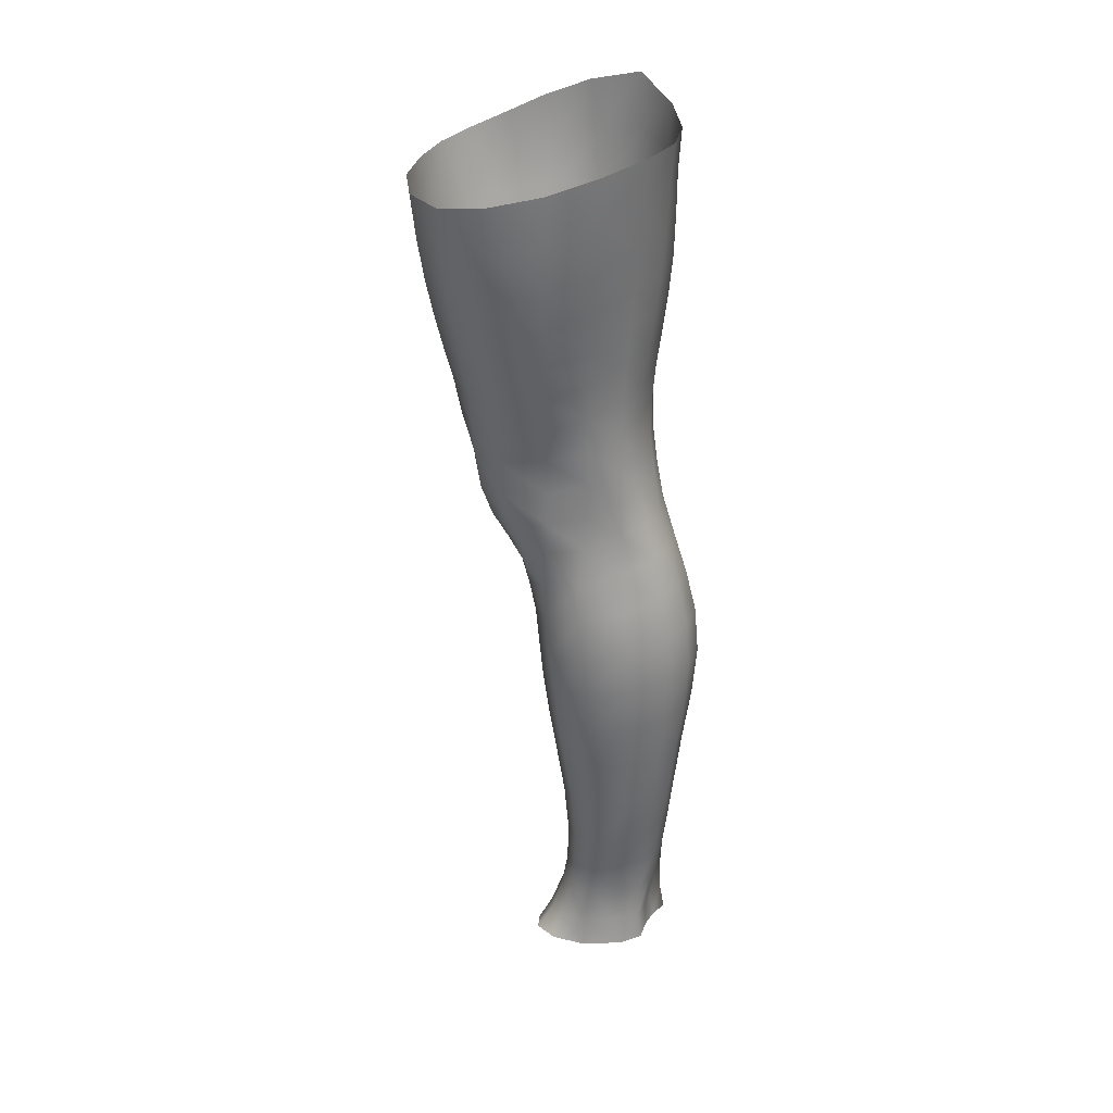
<metadata>
{"format":"obj","ext":"obj","renderer":"f3d","projection":"perspective","resolution":1024,"background":"white","views":[{"elev":26.9,"azim":73.5,"up":"+Y"}]}
</metadata>
<code>
o SMPLX-mesh-male.001
v 0.1791 -0.57 -0.0101
v 0.1786 -0.58 0.02942
v 0.1448 -0.5607 -0.07209
v 0.1137 -0.5584 -0.08826
v 0.1646 -0.5884 0.06606
v 0.1379 -0.5936 0.092
v 0.1045 -0.5922 0.1024
v 0.07795 -0.5513 -0.09365
v 0.0387 -0.5363 -0.0835
v 0.04599 -0.5764 -0.08332
v 0.08037 -0.5827 -0.09083
v 0.1622 -0.5968 -0.04607
v 0.1679 -0.563 -0.04562
v 0.141 -0.5922 -0.07107
v 0.174 -0.6051 -0.01173
v 0.1752 -0.6151 0.02706
v 0.1347 -0.6271 0.08884
v 0.1008 -0.6243 0.09803
v 0.02098 -0.5804 0.06005
v 0.04277 -0.5842 0.08003
v 0.0402 -0.6107 0.0723
v 0.01971 -0.604 0.04976
v 0.01069 -0.5459 -0.05464
v 8.5e-05 -0.5575 -0.02278
v 0.003444 -0.5837 -0.03337
v 0.01836 -0.5775 -0.06212
v 0.123 -0.6869 0.07821
v 0.0894 -0.6847 0.08476
v 0.09548 -0.6554 0.09202
v 0.1295 -0.6582 0.08406
v 0.008719 -0.6258 0.01382
v 0.01983 -0.6311 0.03883
v 0.02249 -0.6598 0.02841
v 0.01403 -0.6548 0.003084
v 0.01894 -0.6844 -0.004692
v 0.02428 -0.6904 0.02132
v 0.02447 -0.7198 0.01222
v 0.0216 -0.7134 -0.01242
v 0.161 -0.6242 0.06304
v 0.1641 -0.6788 0.02575
v 0.1504 -0.6855 0.05665
v 0.1564 -0.6561 0.06028
v 0.1701 -0.6487 0.02664
v 0.1132 -0.5885 -0.08621
v 0.006147 -0.5987 0.02512
v 0.006061 -0.5764 0.03657
v 0.01905 -0.6475 -0.04789
v 0.03463 -0.6452 -0.07051
v 0.02596 -0.6126 -0.0674
v 0.0102 -0.6156 -0.04151
v 0.1386 -0.6527 -0.06728
v 0.1546 -0.6589 -0.04165
v 0.1585 -0.629 -0.04356
v 0.1398 -0.6232 -0.06931
v 0.1632 -0.6685 -0.008658
v 0.1692 -0.6381 -0.009743
v 0.1515 -0.7362 0.02276
v 0.1353 -0.7418 0.04935
v 0.1435 -0.7142 0.05326
v 0.1581 -0.7079 0.0244
v 0.152 -0.726 -0.00942
v 0.1575 -0.6974 -0.00878
v 0.1515 -0.6874 -0.04056
v 0.1484 -0.7161 -0.03923
v 0.1346 -0.7087 -0.06117
v 0.137 -0.6807 -0.06448
v 0.1153 -0.6767 -0.081
v 0.1152 -0.7041 -0.07709
v 0.09049 -0.6743 -0.08776
v 0.06504 -0.6734 -0.08373
v 0.07043 -0.701 -0.08114
v 0.0932 -0.7017 -0.08398
v 0.03291 -0.705 -0.05604
v 0.04894 -0.7023 -0.07207
v 0.04239 -0.6746 -0.07161
v 0.02698 -0.6771 -0.05206
v 0.05507 -0.8144 -0.06884
v 0.07151 -0.811 -0.07437
v 0.06586 -0.7831 -0.07273
v 0.04771 -0.7861 -0.06695
v 0.08822 -0.809 -0.07986
v 0.106 -0.8092 -0.07871
v 0.101 -0.7821 -0.07671
v 0.08337 -0.7818 -0.07707
v 0.1321 -0.7896 -0.05409
v 0.1173 -0.7843 -0.06932
v 0.1224 -0.8113 -0.07128
v 0.1358 -0.8165 -0.05574
v 0.1474 -0.8236 -0.03617
v 0.1465 -0.7968 -0.03629
v 0.1437 -0.8313 -0.01256
v 0.1466 -0.8051 -0.01309
v 0.1333 -0.8133 0.01516
v 0.1334 -0.8385 0.01511
v 0.0322 -0.8303 -0.02393
v 0.03231 -0.8237 -0.04387
v 0.02562 -0.7961 -0.03745
v 0.02785 -0.8029 -0.01767
v 0.05395 -0.8132 0.02218
v 0.07054 -0.8162 0.04607
v 0.07041 -0.8419 0.03542
v 0.05602 -0.8392 0.01207
v 0.1482 -0.7527 -0.01058
v 0.1444 -0.7628 0.01986
v 0.132 -0.7361 -0.05782
v 0.1461 -0.7436 -0.03785
v 0.03784 -0.7319 -0.05995
v 0.0548 -0.729 -0.07242
v 0.02444 -0.7481 0.002356
v 0.02233 -0.7414 -0.02055
v 0.1021 -0.7687 0.06153
v 0.1271 -0.7677 0.04576
v 0.123 -0.7933 0.04354
v 0.09896 -0.7943 0.05827
v 0.147 -0.7796 -0.01215
v 0.1455 -0.7702 -0.03708
v 0.1308 -0.7629 -0.05513
v 0.1153 -0.7577 -0.0703
v 0.09771 -0.7554 -0.07712
v 0.07959 -0.7549 -0.07658
v 0.06054 -0.756 -0.07251
v 0.04244 -0.7587 -0.06353
v 0.02346 -0.7688 -0.02931
v 0.026 -0.7757 -0.008373
v 0.09556 -0.8192 0.05452
v 0.122 -0.8185 0.04213
v 0.1207 -0.8421 0.03671
v 0.09386 -0.8428 0.04569
v 0.09395 -0.8635 0.0337
v 0.07433 -0.862 0.0229
v 0.09364 -0.837 -0.08415
v 0.1118 -0.8372 -0.08222
v 0.1279 -0.8395 -0.07404
v 0.1483 -0.85 -0.03746
v 0.1431 -0.8581 -0.01006
v 0.1305 -0.864 0.01378
v 0.1158 -0.8633 0.02963
v 0.04752 -0.8797 -0.05158
v 0.04125 -0.8513 -0.04717
v 0.03992 -0.8564 -0.02905
v 0.04708 -0.8841 -0.03306
v 0.06493 -0.8723 -0.07978
v 0.08036 -0.8688 -0.0905
v 0.07687 -0.8392 -0.07932
v 0.06259 -0.8429 -0.0692
v 0.0994 -0.8669 -0.09366
v 0.1183 -0.8668 -0.08975
v 0.1357 -0.8682 -0.08029
v 0.1415 -0.8436 -0.05917
v 0.1485 -0.8719 -0.0628
v 0.1512 -0.8787 -0.03728
v 0.1453 -0.8864 -0.004585
v 0.1268 -0.9225 0.01379
v 0.1236 -0.8928 0.01614
v 0.149 -0.9159 -0.004522
v 0.1009 -1.022 0.003392
v 0.1263 -1.02 0.003247
v 0.1221 -1.055 -0.003249
v 0.09991 -1.057 -0.002882
v 0.04872 -0.9132 -0.03704
v 0.0475 -0.9103 -0.05813
v 0.06468 -0.9037 -0.08971
v 0.0828 -0.9004 -0.09968
v 0.1628 -0.9402 -0.03994
v 0.1582 -0.9086 -0.0364
v 0.1558 -0.9021 -0.06497
v 0.1599 -0.9347 -0.06923
v 0.04634 -1.013 -0.04806
v 0.04618 -1.01 -0.06954
v 0.0429 -0.9765 -0.06797
v 0.04331 -0.9786 -0.04431
v 0.06326 -0.9371 -0.09661
v 0.06279 -0.9715 -0.1007
v 0.08196 -0.9683 -0.1101
v 0.08202 -0.9338 -0.1067
v 0.1587 -1.011 -0.04512
v 0.1631 -0.9745 -0.04288
v 0.1604 -0.9698 -0.0719
v 0.1563 -1.007 -0.07216
v 0.1527 -0.9469 -0.00848
v 0.1523 -0.9799 -0.01272
v 0.1295 -0.9855 0.007645
v 0.1281 -0.9526 0.01208
v 0.1016 -0.987 0.008582
v 0.1 -0.9543 0.01168
v 0.06106 -1.086 -0.06731
v 0.05472 -1.047 -0.06832
v 0.05377 -1.05 -0.04884
v 0.06037 -1.089 -0.05009
v 0.08503 -1.005 -0.108
v 0.06616 -1.007 -0.09994
v 0.07198 -1.044 -0.09461
v 0.08787 -1.043 -0.1021
v 0.1457 -1.09 -0.04751
v 0.1525 -1.049 -0.04653
v 0.1499 -1.047 -0.07095
v 0.1426 -1.087 -0.06998
v 0.1188 -1.094 -0.01044
v 0.1441 -1.052 -0.01924
v 0.1382 -1.092 -0.02474
v 0.1141 -1.132 -0.01427
v 0.09648 -1.134 -0.01348
v 0.09817 -1.096 -0.009493
v 0.06555 -1.127 -0.05028
v 0.06463 -1.124 -0.06651
v 0.08713 -1.119 -0.09499
v 0.08862 -1.082 -0.09758
v 0.07441 -1.083 -0.09034
v 0.07435 -1.121 -0.08791
v 0.1219 -1.084 -0.09498
v 0.1052 -1.082 -0.09918
v 0.1031 -1.12 -0.09618
v 0.1185 -1.122 -0.09137
v 0.1353 -1.124 -0.06837
v 0.1346 -1.086 -0.08537
v 0.1284 -1.123 -0.0819
v 0.1385 -1.126 -0.04757
v 0.1319 -1.13 -0.02647
v 0.039 -0.6389 0.06438
v 0.03771 -0.669 0.05483
v 0.03456 -0.728 0.03718
v 0.03681 -0.6992 0.04695
v 0.03477 -0.7558 0.02567
v 0.03625 -0.783 0.01355
v 0.03816 -0.8096 0.00181
v 0.04128 -0.8356 -0.006442
v 0.04724 -0.8613 -0.01103
v 0.05422 -0.8884 -0.0132
v 0.05603 -0.9472 -0.02011
v 0.0453 -0.9452 -0.04047
v 0.05783 -0.9163 -0.01725
v 0.05684 -1.016 -0.02516
v 0.05468 -0.9806 -0.02233
v 0.06183 -1.054 -0.02867
v 0.06748 -1.093 -0.03278
v 0.07247 -1.13 -0.03415
v 0.1374 -0.7875 0.01684
v 0.1151 -0.7311 -0.07291
v 0.09565 -0.7287 -0.07972
v 0.07512 -0.7279 -0.07832
v 0.05109 -0.7627 0.04856
v 0.07372 -0.7668 0.06269
v 0.07094 -0.7921 0.05464
v 0.0492 -0.7894 0.03774
v 0.09736 -0.9267 0.01359
v 0.07666 -0.9511 -0.003545
v 0.07533 -0.9218 0.0006
v 0.0969 -0.9022 0.0187
v 0.1255 -0.8973 -0.09782
v 0.1435 -0.8984 -0.0859
v 0.1286 -0.9298 -0.1052
v 0.1042 -0.8979 -0.1021
v 0.1056 -0.9311 -0.1099
v 0.05662 -0.7079 0.06731
v 0.08358 -0.7129 0.07688
v 0.07878 -0.7401 0.06878
v 0.05298 -0.7354 0.05775
v -5.8e-05 -0.5688 0.008738
v 0.06745 -0.6182 0.09083
v 0.07134 -0.5882 0.09707
v 0.06384 -0.6485 0.08338
v 0.06045 -0.6785 0.07562
v 0.06123 -0.8631 0.00571
v 0.07192 -0.8917 0.006786
v 0.07755 -0.9842 -0.006799
v 0.07859 -1.019 -0.01042
v 0.07995 -1.056 -0.01489
v 0.08126 -1.095 -0.01931
v 0.08279 -1.133 -0.02131
v 0.001266 -0.5916 -0.003055
v 0.006054 -0.6205 -0.01326
v 0.01311 -0.6507 -0.0223
v 0.05914 -0.6446 -0.08549
v 0.08728 -0.646 -0.0903
v 0.08381 -0.6157 -0.09092
v 0.05255 -0.6126 -0.08512
v 0.115 -0.6487 -0.084
v 0.1141 -0.6194 -0.08541
v 0.1083 -0.742 0.06562
v 0.1054 -0.9663 -0.113
v 0.1269 -1.004 -0.1052
v 0.1286 -0.9654 -0.1082
v 0.1062 -1.004 -0.1101
v 0.1481 -0.9666 -0.09386
v 0.1474 -0.9311 -0.0914
v 0.1488 -1.015 -0.01531
v 0.1065 -1.043 -0.1041
v 0.1249 -1.044 -0.09938
v 0.1406 -1.045 -0.08823
v 0.1452 -1.005 -0.09187
v 0.01912 -0.6803 -0.0291
v 0.02325 -0.7088 -0.03558
v 0.02635 -0.7361 -0.04198
v 0.02928 -0.7631 -0.04841
v 0.03311 -0.7906 -0.05489
v 0.04055 -0.8182 -0.0596
v 0.0499 -0.8466 -0.06037
v 0.05336 -0.8758 -0.0669
v 0.04449 -0.9428 -0.06367
v 0.05029 -0.9401 -0.08193
v 0.05232 -0.907 -0.07551
v 0.04944 -0.9744 -0.08624
v 0.05317 -1.009 -0.0865
v 0.06095 -1.045 -0.08294
v 0.06771 -1.122 -0.0785
v 0.06594 -1.084 -0.08014
v 0.1158 -0.7148 0.07176
v 0.07097 -1.16 -0.04808
v 0.0705 -1.19 -0.04381
v 0.07194 -1.188 -0.05985
v 0.06936 -1.157 -0.0641
v 0.08483 -1.153 -0.09342
v 0.07332 -1.155 -0.0857
v 0.09983 -1.153 -0.09471
v 0.09645 -1.184 -0.09436
v 0.1078 -1.185 -0.08629
v 0.1135 -1.154 -0.08899
v 0.1227 -1.156 -0.07929
v 0.1243 -1.187 -0.04645
v 0.1309 -1.159 -0.04648
v 0.1289 -1.157 -0.06695
v 0.1243 -1.187 -0.06606
v 0.1247 -1.162 -0.02566
v 0.1189 -1.19 -0.02597
v 0.109 -1.165 -0.01484
v 0.07525 -1.163 -0.03168
v 0.07304 -1.192 -0.02623
v 0.08292 -1.184 -0.09361
v 0.07385 -1.186 -0.08354
v 0.06882 -1.156 -0.07548
v 0.07323 -1.187 -0.07149
v 0.06826 -1.218 -0.05557
v 0.06063 -1.219 -0.03835
v 0.08091 -1.214 -0.09423
v 0.07654 -1.216 -0.08023
v 0.1015 -1.215 -0.08342
v 0.09293 -1.214 -0.09604
v 0.1236 -1.216 -0.06559
v 0.1175 -1.186 -0.07722
v 0.114 -1.215 -0.07517
v 0.1237 -1.216 -0.04661
v 0.1183 -1.217 -0.02233
v 0.06655 -1.218 -0.01899
v 0.07329 -1.217 -0.06804
v 0.08292 -1.166 -0.01923
v 0.08101 -1.193 -0.01412
v 0.09428 -1.166 -0.01353
v 0.1057 -1.192 -0.01303
v 0.0926 -1.193 -0.009564
v 0.07787 -1.218 -0.005413
v 0.1043 -1.218 -0.007574
v 0.09065 -1.217 -0.001637
v 0.1252 -1.237 -0.06832
v 0.1277 -1.238 -0.04961
v 0.111 -1.237 -0.07771
v 0.09211 -1.236 -0.1001
v 0.1003 -1.236 -0.08803
v 0.07591 -1.237 0.005638
v 0.06574 -1.24 -0.01307
v 0.0908 -1.235 0.01117
v 0.1067 -1.236 0.002461
v 0.05818 -1.241 -0.03484
v 0.06471 -1.241 -0.0532
v 0.07035 -1.24 -0.06587
v 0.07927 -1.237 -0.0945
v 0.07624 -1.239 -0.07784
v 0.1187 -1.24 -0.01967
v 0.09568 -0.8814 0.02388
v 0.08148 -0.8776 0.01761
v 0.1117 -0.8799 0.02511
f 8 10 9
f 17 7 18
f 27 29 28
f 31 33 32
f 35 37 36
f 6 39 5
f 40 42 41
f 51 53 52
f 22 46 45
f 55 43 40
f 62 64 63
f 73 75 74
f 69 71 70
f 77 79 78
f 95 97 96
f 85 87 86
f 89 92 91
f 64 105 65
f 116 85 117
f 82 131 81
f 134 150 149
f 119 84 120
f 180 182 181
f 194 196 195
f 218 198 201
f 142 144 143
f 210 212 211
f 37 223 221
f 183 184 182
f 189 205 204
f 111 113 112
f 168 170 169
f 133 147 132
f 124 225 224
f 156 158 157
f 220 32 33
f 214 215 197
f 221 36 37
f 109 38 110
f 91 134 89
f 225 95 226
f 13 15 12
f 80 121 79
f 99 101 100
f 143 162 142
f 229 160 230
f 189 234 188
f 145 78 144
f 190 192 191
f 226 140 227
f 165 180 164
f 232 171 168
f 241 243 242
f 251 252 249
f 93 113 126
f 105 118 238
f 254 256 255
f 124 110 123
f 9 26 23
f 221 241 257
f 102 227 263
f 264 231 247
f 24 270 258
f 273 275 274
f 274 278 277
f 70 74 75
f 111 256 242
f 244 100 243
f 61 106 64
f 107 74 108
f 72 240 71
f 79 120 84
f 185 265 184
f 211 288 210
f 268 202 203
f 195 200 194
f 104 115 103
f 292 110 38
f 294 107 122
f 294 97 123
f 297 96 296
f 191 304 303
f 57 59 58
f 280 175 253
f 81 144 78
f 88 90 89
f 203 267 268
f 197 217 214
f 235 204 236
f 94 135 91
f 281 289 288
f 116 103 115
f 239 68 238
f 50 272 271
f 299 301 300
f 206 211 212
f 145 298 297
f 66 68 67
f 1 16 15
f 149 89 134
f 286 177 181
f 80 296 295
f 76 292 291
f 240 121 108
f 251 284 282
f 106 117 105
f 227 141 228
f 30 18 29
f 54 12 53
f 31 270 271
f 276 11 275
f 222 262 220
f 53 15 56
f 56 16 43
f 275 44 278
f 55 63 52
f 104 58 112
f 274 70 273
f 259 219 261
f 219 22 32
f 182 286 181
f 282 253 251
f 179 284 178
f 164 181 177
f 173 303 302
f 161 230 160
f 162 175 172
f 166 151 165
f 183 155 153
f 185 153 245
f 248 247 245
f 252 147 249
f 262 255 28
f 193 283 287
f 34 36 33
f 161 298 301
f 232 188 234
f 23 25 24
f 308 310 309
f 312 209 206
f 314 316 315
f 329 330 313
f 323 319 320
f 323 201 325
f 332 309 310
f 336 315 316
f 310 344 332
f 176 199 195
f 281 280 282
f 197 289 196
f 146 163 143
f 235 267 234
f 165 152 155
f 267 156 266
f 341 322 319
f 193 208 192
f 43 39 42
f 247 229 246
f 327 345 326
f 202 345 347
f 347 348 325
f 311 204 205
f 214 320 321
f 308 236 204
f 218 320 217
f 314 206 212
f 346 343 350
f 213 318 317
f 353 340 338
f 352 358 360
f 184 157 182
f 184 266 156
f 324 325 348
f 83 118 86
f 138 140 139
f 87 132 82
f 115 90 116
f 132 146 131
f 206 208 207
f 135 151 134
f 172 174 173
f 186 188 187
f 138 160 141
f 153 152 154
f 176 178 177
f 224 99 244
f 266 234 267
f 233 230 171
f 102 225 226
f 92 237 93
f 362 343 333
f 363 333 332
f 356 334 337
f 342 354 341
f 351 367 342
f 129 369 368
f 102 130 101
f 313 328 329
f 260 18 7
f 28 261 262
f 248 370 368
f 369 248 368
f 279 255 256
f 351 349 352
f 307 28 255
f 257 242 256
f 265 232 266
f 273 75 48
f 174 191 173
f 27 59 41
f 32 45 31
f 112 237 104
f 17 42 39
f 126 94 93
f 114 126 113
f 30 41 42
f 137 128 129
f 60 41 59
f 88 133 87
f 285 178 284
f 45 258 270
f 138 297 298
f 208 305 306
f 215 213 210
f 162 300 301
f 119 238 118
f 263 369 130
f 172 302 300
f 34 271 272
f 290 196 289
f 170 300 302
f 280 190 174
f 54 277 278
f 187 303 304
f 29 259 261
f 96 295 296
f 35 272 291
f 340 316 339
f 339 317 318
f 123 293 294
f 370 136 137
f 72 67 68
f 305 313 330
f 207 287 211
f 16 5 39
f 331 311 330
f 331 335 344
f 215 288 289
f 14 278 44
f 160 228 141
f 355 336 340
f 259 20 21
f 47 49 48
f 125 127 126
f 248 153 154
f 142 301 298
f 290 282 284
f 123 98 124
f 245 246 185
f 25 271 270
f 242 114 111
f 131 143 144
f 81 83 82
f 129 101 130
f 128 100 101
f 93 91 92
f 198 199 158
f 194 218 217
f 122 295 294
f 65 238 68
f 261 220 262
f 136 152 135
f 201 203 202
f 244 223 224
f 268 236 269
f 58 307 279
f 57 103 61
f 186 305 205
f 61 60 57
f 11 4 44
f 164 166 165
f 150 250 148
f 250 167 285
f 179 195 196
f 246 233 265
f 287 281 288
f 159 198 158
f 192 306 304
f 48 76 47
f 50 26 49
f 109 224 223
f 51 67 277
f 52 66 51
f 349 350 352
f 361 352 360
f 171 299 170
f 188 169 187
f 319 321 320
f 312 315 328
f 334 329 328
f 324 341 319
f 40 62 55
f 47 291 272
f 348 342 324
f 167 177 178
f 317 212 213
f 337 357 356
f 205 330 311
f 338 339 322
f 326 269 236
f 350 359 358
f 49 10 276
f 326 309 327
f 333 327 309
f 337 328 315
f 220 36 222
f 325 202 347
f 322 318 321
f 347 346 349
f 129 370 137
f 52 56 55
f 253 163 252
f 344 366 364
f 186 304 306
f 38 291 292
f 285 249 250
f 169 302 303
f 199 157 158
f 82 86 87
f 338 354 353
f 48 276 273
f 297 77 145
f 73 293 292
f 125 243 100
f 14 4 3
f 222 257 254
f 263 228 264
f 149 148 133
f 69 277 67
f 86 117 85
f 112 279 111
f 216 321 318
f 148 249 147
f 332 364 363
f 365 335 334
f 71 108 74
f 95 139 140
f 120 239 119
f 84 78 79
f 136 127 137
f 65 63 64
f 108 122 107
f 12 3 13
f 19 21 20
f 8 11 10
f 17 6 7
f 27 30 29
f 31 34 33
f 35 38 37
f 6 17 39
f 40 43 42
f 51 54 53
f 22 19 46
f 55 56 43
f 62 61 64
f 73 76 75
f 69 72 71
f 77 80 79
f 95 98 97
f 85 88 87
f 89 90 92
f 64 106 105
f 116 90 85
f 82 132 131
f 134 151 150
f 119 83 84
f 180 183 182
f 194 197 196
f 218 200 198
f 142 145 144
f 210 213 212
f 37 109 223
f 183 185 184
f 189 186 205
f 111 114 113
f 168 171 170
f 133 148 147
f 124 98 225
f 156 159 158
f 220 219 32
f 214 216 215
f 221 222 36
f 109 37 38
f 91 135 134
f 225 98 95
f 13 1 15
f 80 122 121
f 99 102 101
f 143 163 162
f 229 231 160
f 189 235 234
f 145 77 78
f 190 193 192
f 226 95 140
f 165 155 180
f 232 233 171
f 241 244 243
f 251 253 252
f 93 237 113
f 105 117 118
f 254 257 256
f 124 109 110
f 9 10 26
f 221 223 241
f 102 226 227
f 264 228 231
f 24 25 270
f 273 276 275
f 274 275 278
f 70 71 74
f 111 279 256
f 244 99 100
f 61 103 106
f 107 73 74
f 72 239 240
f 79 121 120
f 185 246 265
f 211 287 288
f 268 269 202
f 195 199 200
f 104 237 115
f 292 293 110
f 294 293 107
f 294 295 97
f 297 139 96
f 191 192 304
f 57 60 59
f 280 174 175
f 81 131 144
f 88 85 90
f 203 159 267
f 197 194 217
f 235 189 204
f 94 136 135
f 281 290 289
f 116 106 103
f 239 72 68
f 50 47 272
f 299 161 301
f 206 207 211
f 145 142 298
f 66 65 68
f 1 2 16
f 149 88 89
f 286 176 177
f 80 77 296
f 76 73 292
f 240 120 121
f 251 285 284
f 106 116 117
f 227 140 141
f 30 17 18
f 54 14 12
f 31 45 270
f 276 10 11
f 222 254 262
f 53 12 15
f 56 15 16
f 275 11 44
f 55 62 63
f 104 57 58
f 274 69 70
f 259 21 219
f 219 21 22
f 182 157 286
f 282 280 253
f 179 290 284
f 164 180 181
f 173 191 303
f 161 299 230
f 162 163 175
f 166 150 151
f 183 180 155
f 185 183 153
f 248 264 247
f 252 146 147
f 262 254 255
f 193 190 283
f 34 35 36
f 161 138 298
f 232 168 188
f 23 26 25
f 308 311 310
f 312 313 209
f 314 317 316
f 329 331 330
f 323 324 319
f 323 218 201
f 332 333 309
f 336 337 315
f 310 331 344
f 176 286 199
f 281 283 280
f 197 215 289
f 146 252 163
f 235 268 267
f 165 151 152
f 267 159 156
f 341 338 322
f 193 207 208
f 43 16 39
f 247 231 229
f 327 346 345
f 202 269 345
f 347 349 348
f 311 308 204
f 214 217 320
f 308 326 236
f 218 323 320
f 314 312 206
f 346 327 343
f 213 216 318
f 353 355 340
f 352 350 358
f 184 156 157
f 184 265 266
f 324 323 325
f 83 119 118
f 138 141 140
f 87 133 132
f 115 92 90
f 132 147 146
f 206 209 208
f 135 152 151
f 172 175 174
f 186 189 188
f 138 161 160
f 153 155 152
f 176 179 178
f 224 225 99
f 266 232 234
f 233 229 230
f 102 99 225
f 92 115 237
f 362 359 343
f 363 362 333
f 356 365 334
f 342 367 354
f 351 361 367
f 129 130 369
f 102 263 130
f 313 312 328
f 260 259 18
f 28 29 261
f 248 154 370
f 369 264 248
f 279 307 255
f 351 348 349
f 307 27 28
f 257 241 242
f 265 233 232
f 273 70 75
f 174 190 191
f 27 307 59
f 32 22 45
f 112 113 237
f 17 30 42
f 126 127 94
f 114 125 126
f 30 27 41
f 137 127 128
f 60 40 41
f 88 149 133
f 285 167 178
f 45 46 258
f 138 139 297
f 208 209 305
f 215 216 213
f 162 172 300
f 119 239 238
f 263 264 369
f 172 173 302
f 34 31 271
f 290 179 196
f 170 299 300
f 280 283 190
f 54 51 277
f 187 169 303
f 29 18 259
f 96 97 295
f 35 34 272
f 340 336 316
f 339 316 317
f 123 110 293
f 370 154 136
f 72 69 67
f 305 209 313
f 207 193 287
f 16 2 5
f 331 310 311
f 331 329 335
f 215 210 288
f 14 54 278
f 160 231 228
f 355 357 336
f 259 260 20
f 47 50 49
f 125 128 127
f 248 245 153
f 142 162 301
f 290 281 282
f 123 97 98
f 245 247 246
f 25 50 271
f 242 243 114
f 131 146 143
f 81 84 83
f 129 128 101
f 128 125 100
f 93 94 91
f 198 200 199
f 194 200 218
f 122 80 295
f 65 105 238
f 261 219 220
f 136 154 152
f 201 198 203
f 244 241 223
f 268 235 236
f 58 59 307
f 57 104 103
f 186 306 305
f 61 62 60
f 11 8 4
f 164 167 166
f 150 166 250
f 250 166 167
f 179 176 195
f 246 229 233
f 287 283 281
f 159 203 198
f 192 208 306
f 48 75 76
f 50 25 26
f 109 124 224
f 51 66 67
f 52 63 66
f 349 346 350
f 361 351 352
f 171 230 299
f 188 168 169
f 319 322 321
f 312 314 315
f 334 335 329
f 324 342 341
f 40 60 62
f 47 76 291
f 348 351 342
f 167 164 177
f 317 314 212
f 337 336 357
f 205 305 330
f 338 340 339
f 326 345 269
f 350 343 359
f 49 26 10
f 326 308 309
f 333 343 327
f 337 334 328
f 220 33 36
f 325 201 202
f 322 339 318
f 347 345 346
f 129 368 370
f 52 53 56
f 253 175 163
f 344 335 366
f 186 187 304
f 38 35 291
f 285 251 249
f 169 170 302
f 199 286 157
f 82 83 86
f 338 341 354
f 48 49 276
f 297 296 77
f 73 107 293
f 125 114 243
f 14 44 4
f 222 221 257
f 263 227 228
f 149 150 148
f 69 274 277
f 86 118 117
f 112 58 279
f 216 214 321
f 148 250 249
f 332 344 364
f 365 366 335
f 71 240 108
f 95 96 139
f 120 240 239
f 84 81 78
f 136 94 127
f 65 66 63
f 108 121 122
f 12 14 3
f 19 22 21

</code>
